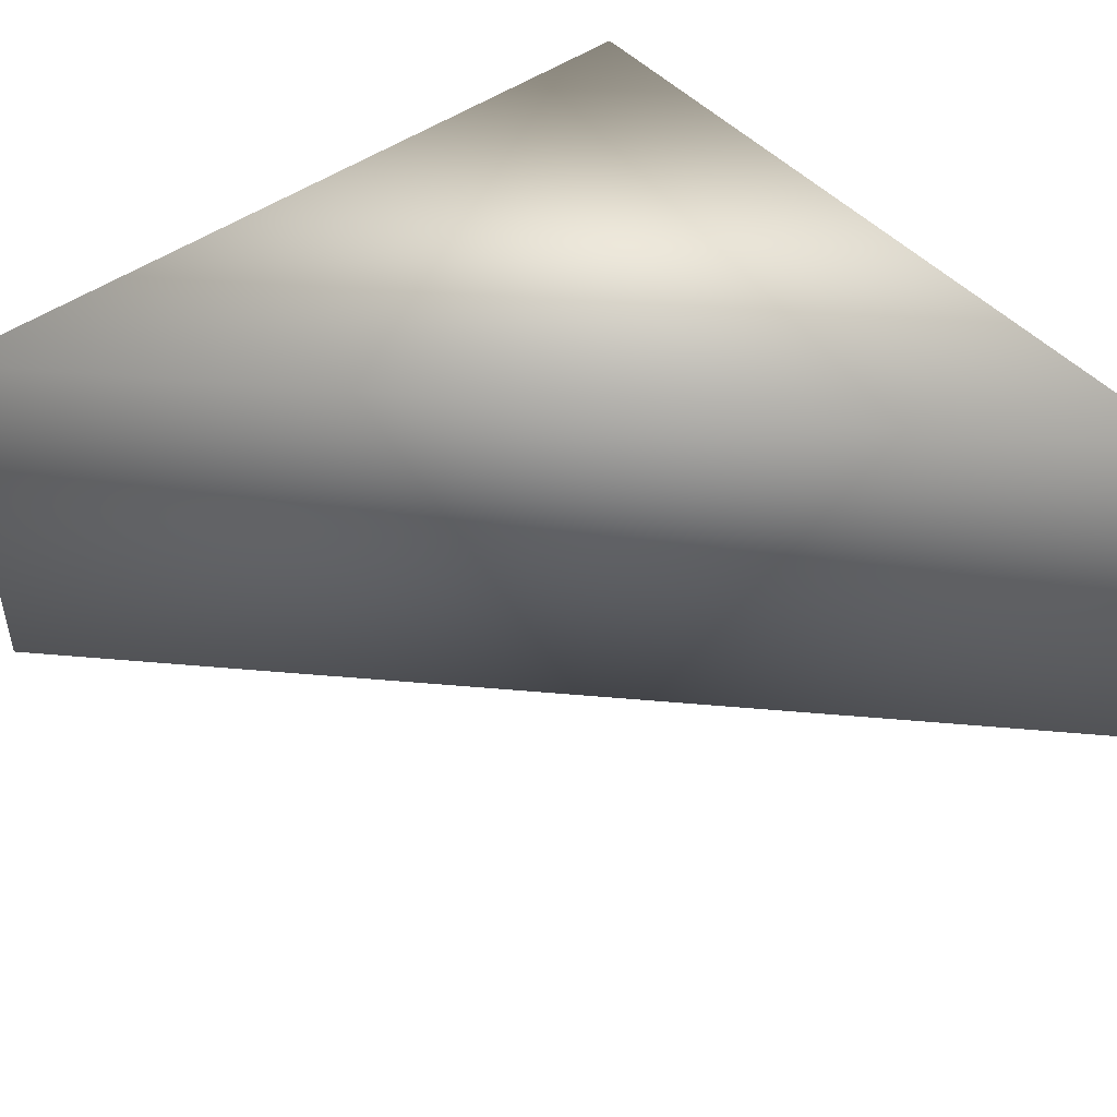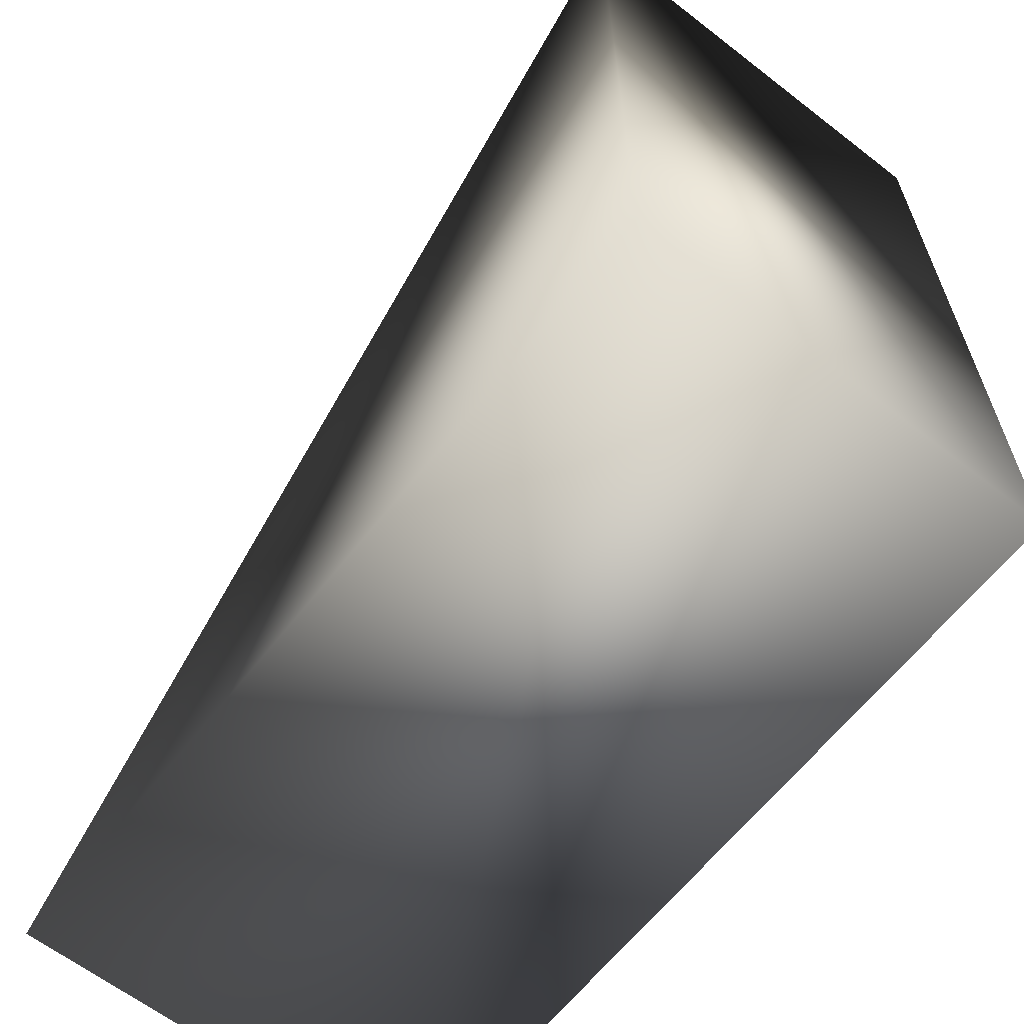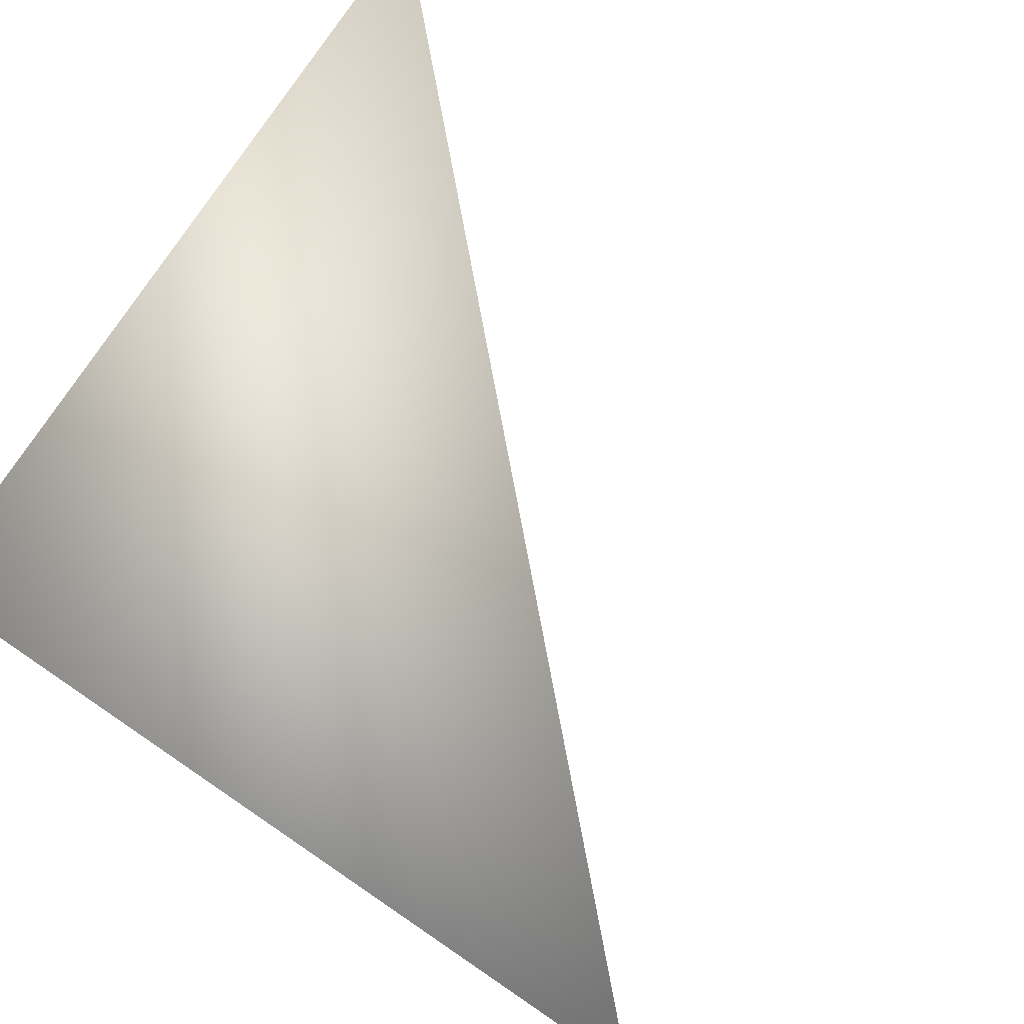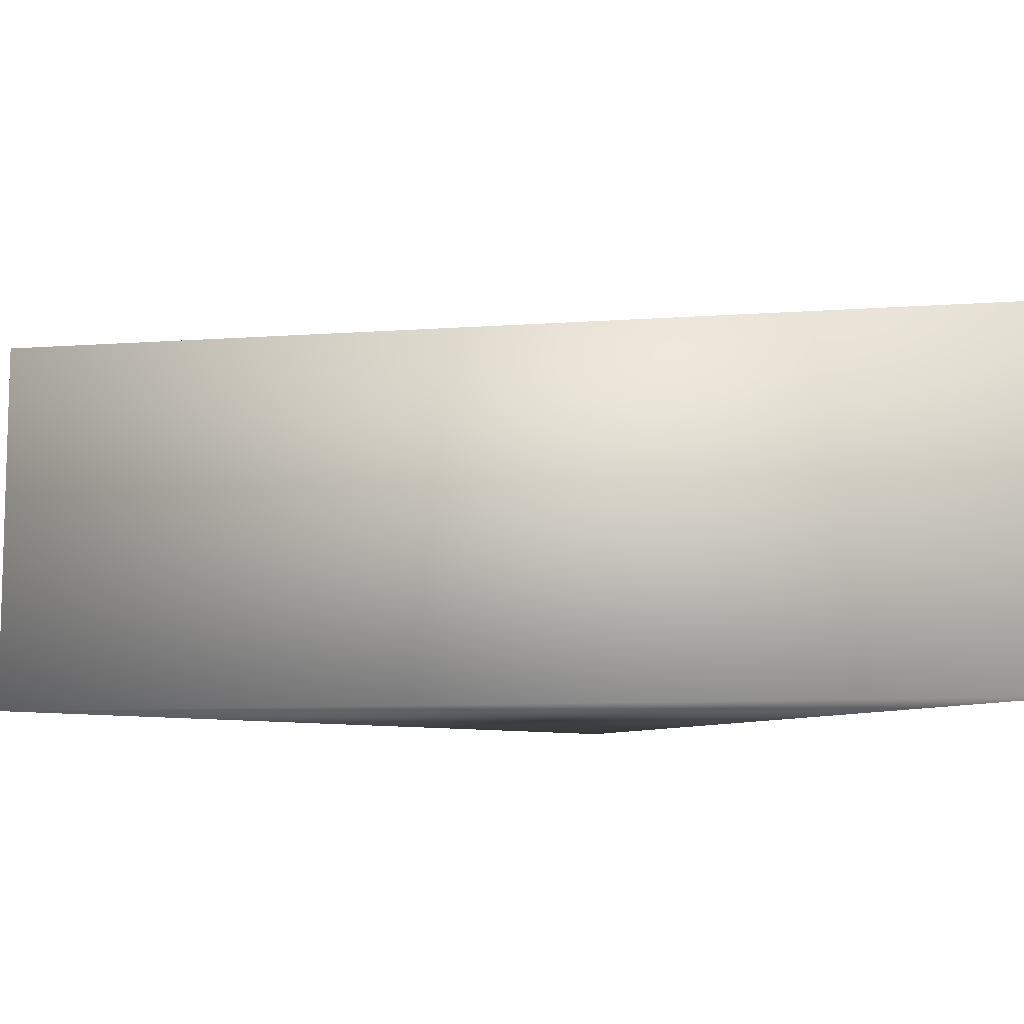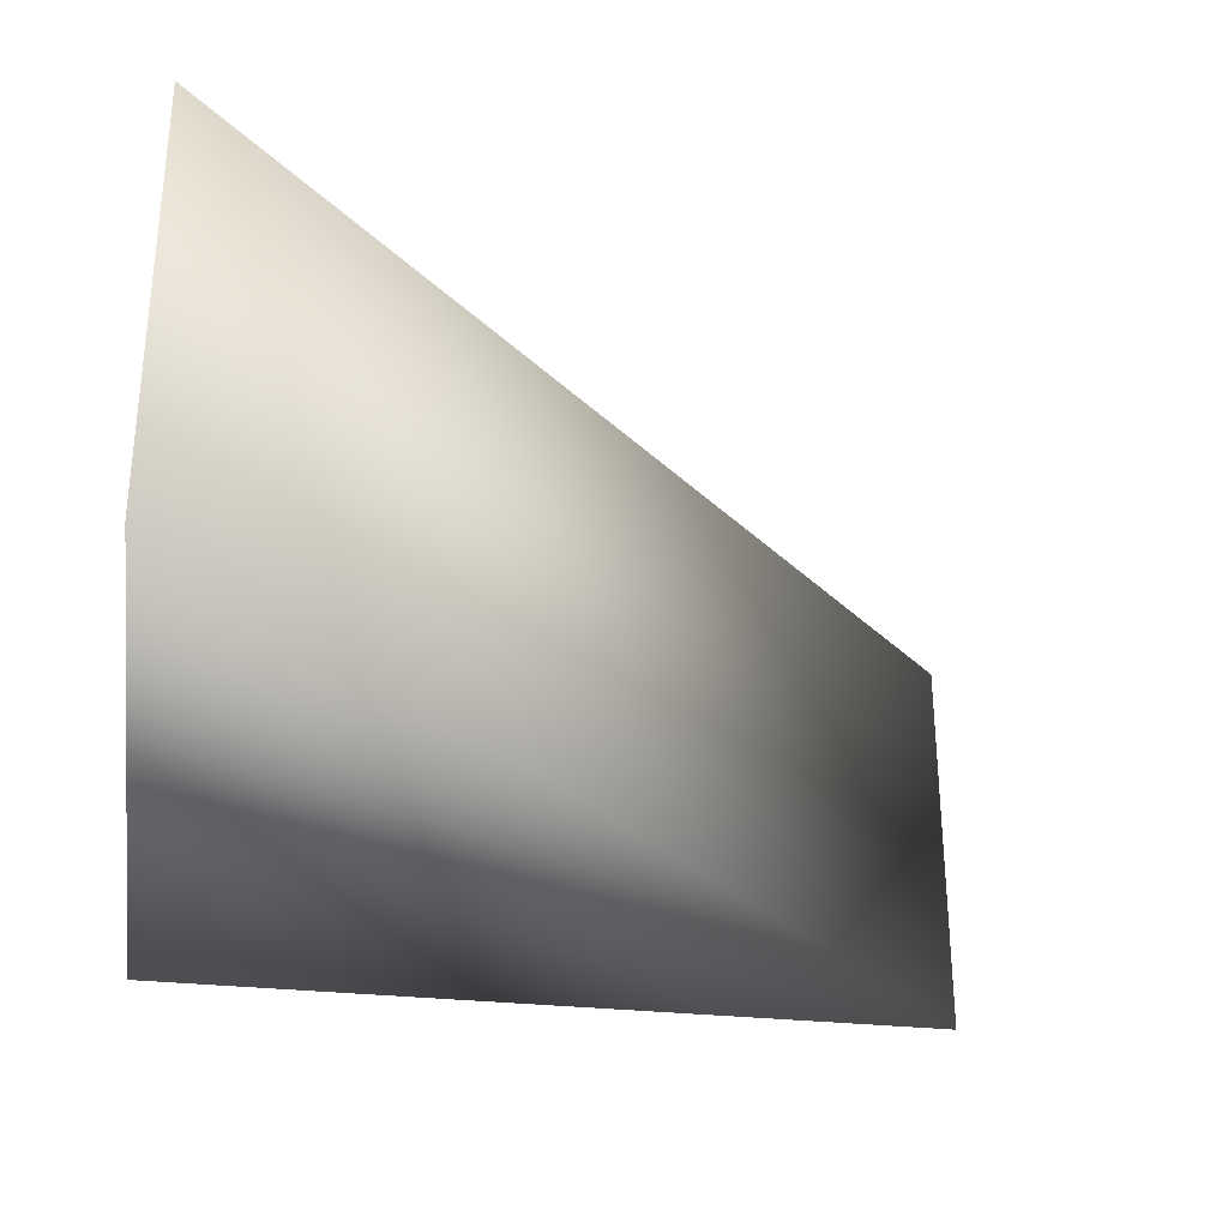
<metadata>
{"format":"obj","ext":"obj","renderer":"f3d","projection":"perspective","resolution":1024,"background":"white","views":[{"elev":46.7,"azim":50.6,"up":"+Y"},{"elev":-63.1,"azim":-128.1,"up":"+Z"},{"elev":79.6,"azim":-55.9,"up":"+Y"},{"elev":-8.9,"azim":56.0,"up":"+Y"},{"elev":-31.1,"azim":-8.8,"up":"+Y"}]}
</metadata>
<code>
g ENV_S01_Vanilla_Triangle_02_COL
v 3.983e-07 2 3.985
v 4.002 7.99e-07 -5.173e-07
v 3.983e-07 7.984e-07 3.985
v 8.024e-07 8.024e-07 3.951e-08
v 8.024e-07 2 3.951e-08
v 4.002 2 -5.173e-07
g ENV_S01_Vanilla_Triangle_02_COL_0
f 3 2 1
f 3 1 4
f 2 3 4
f 1 5 4
f 2 4 5
f 2 6 1
f 6 5 1
f 6 2 5

</code>
